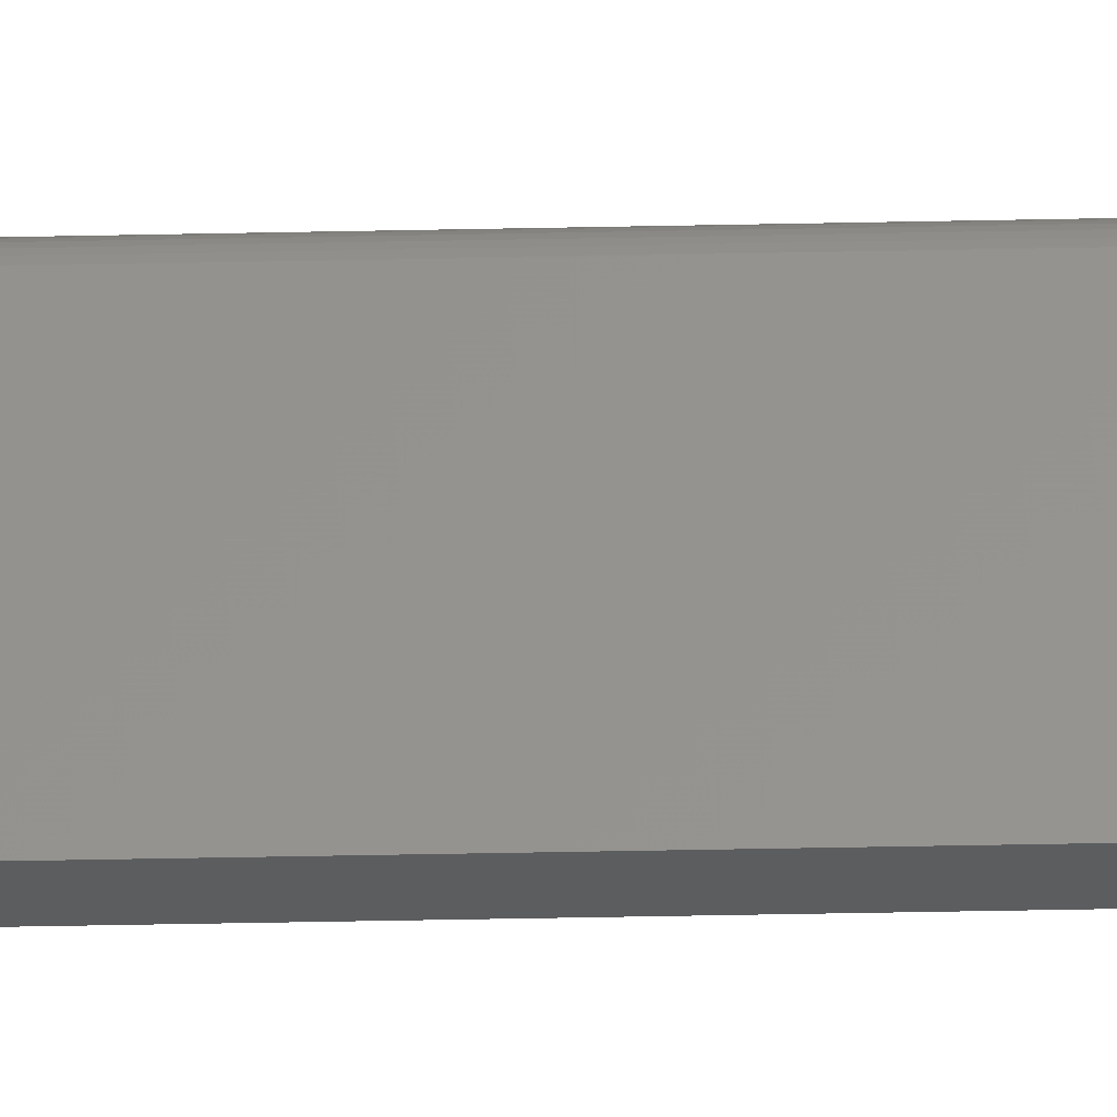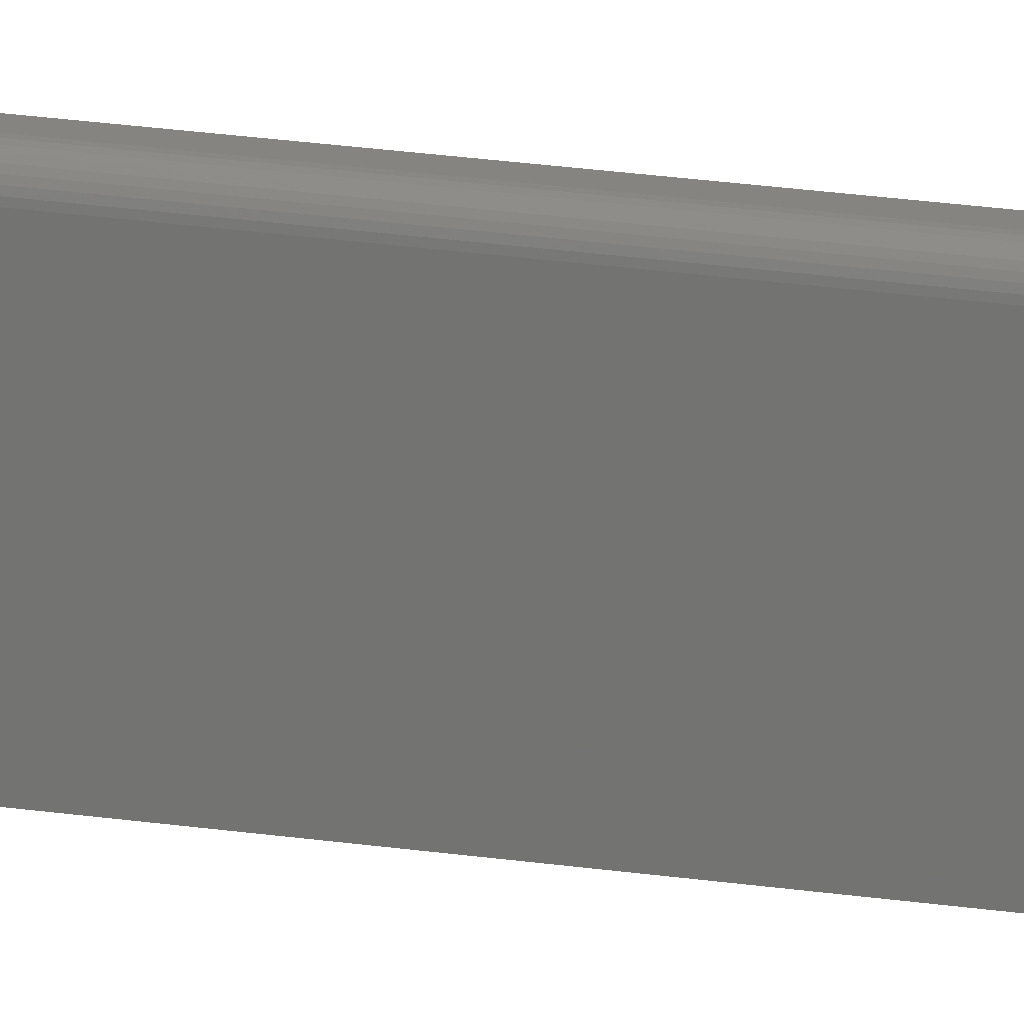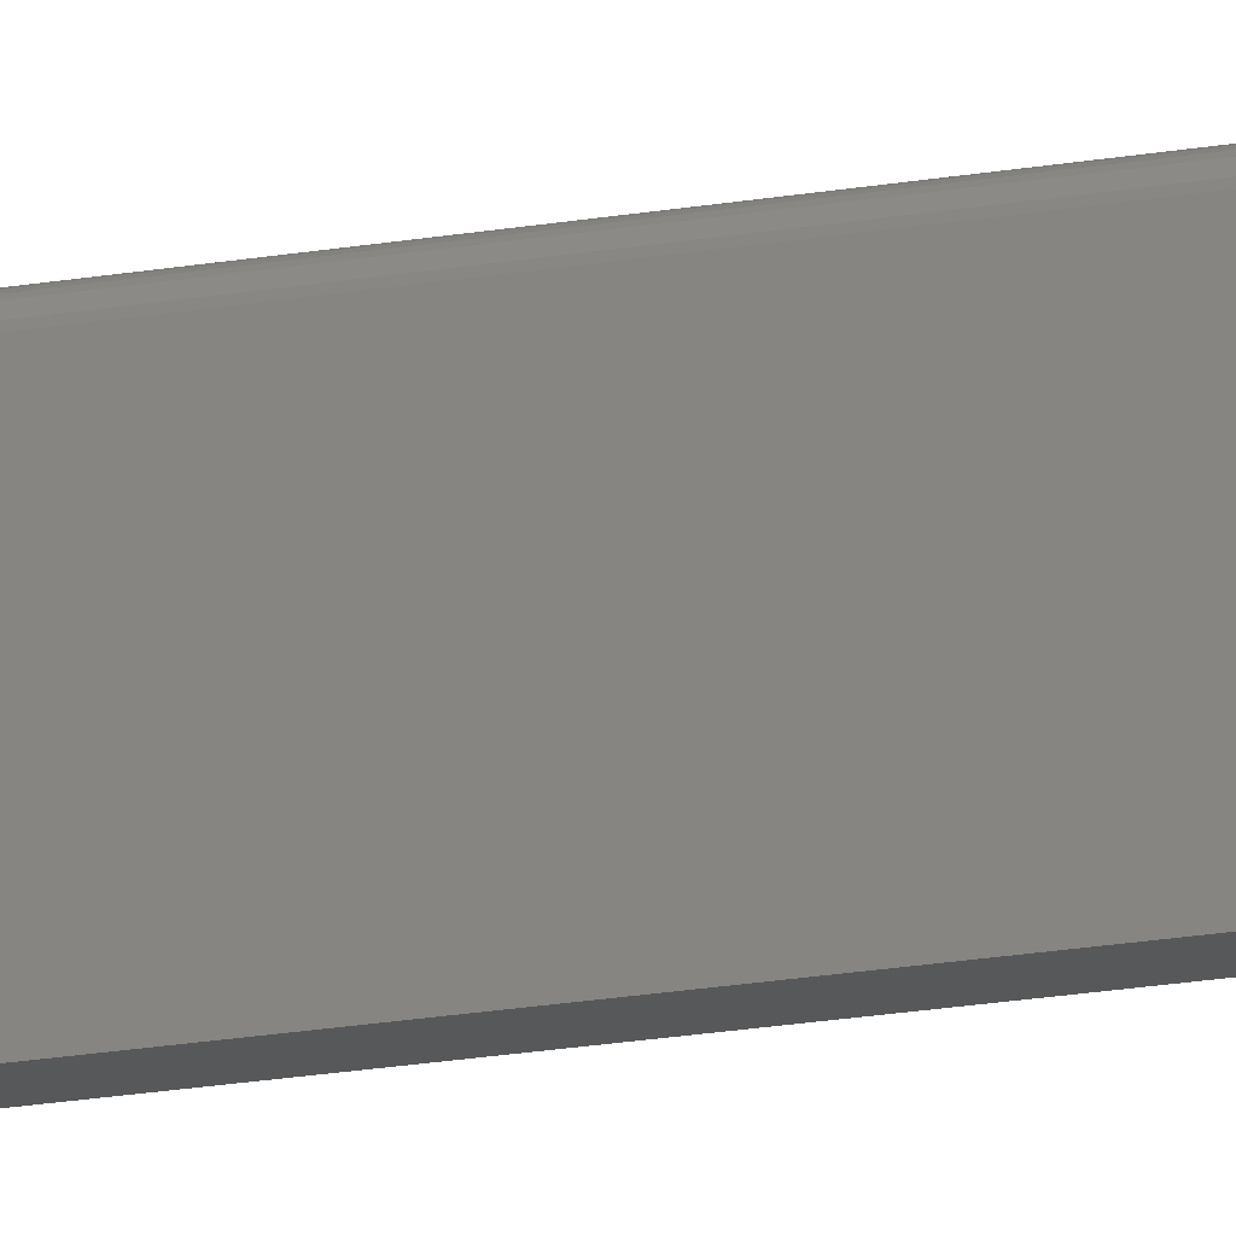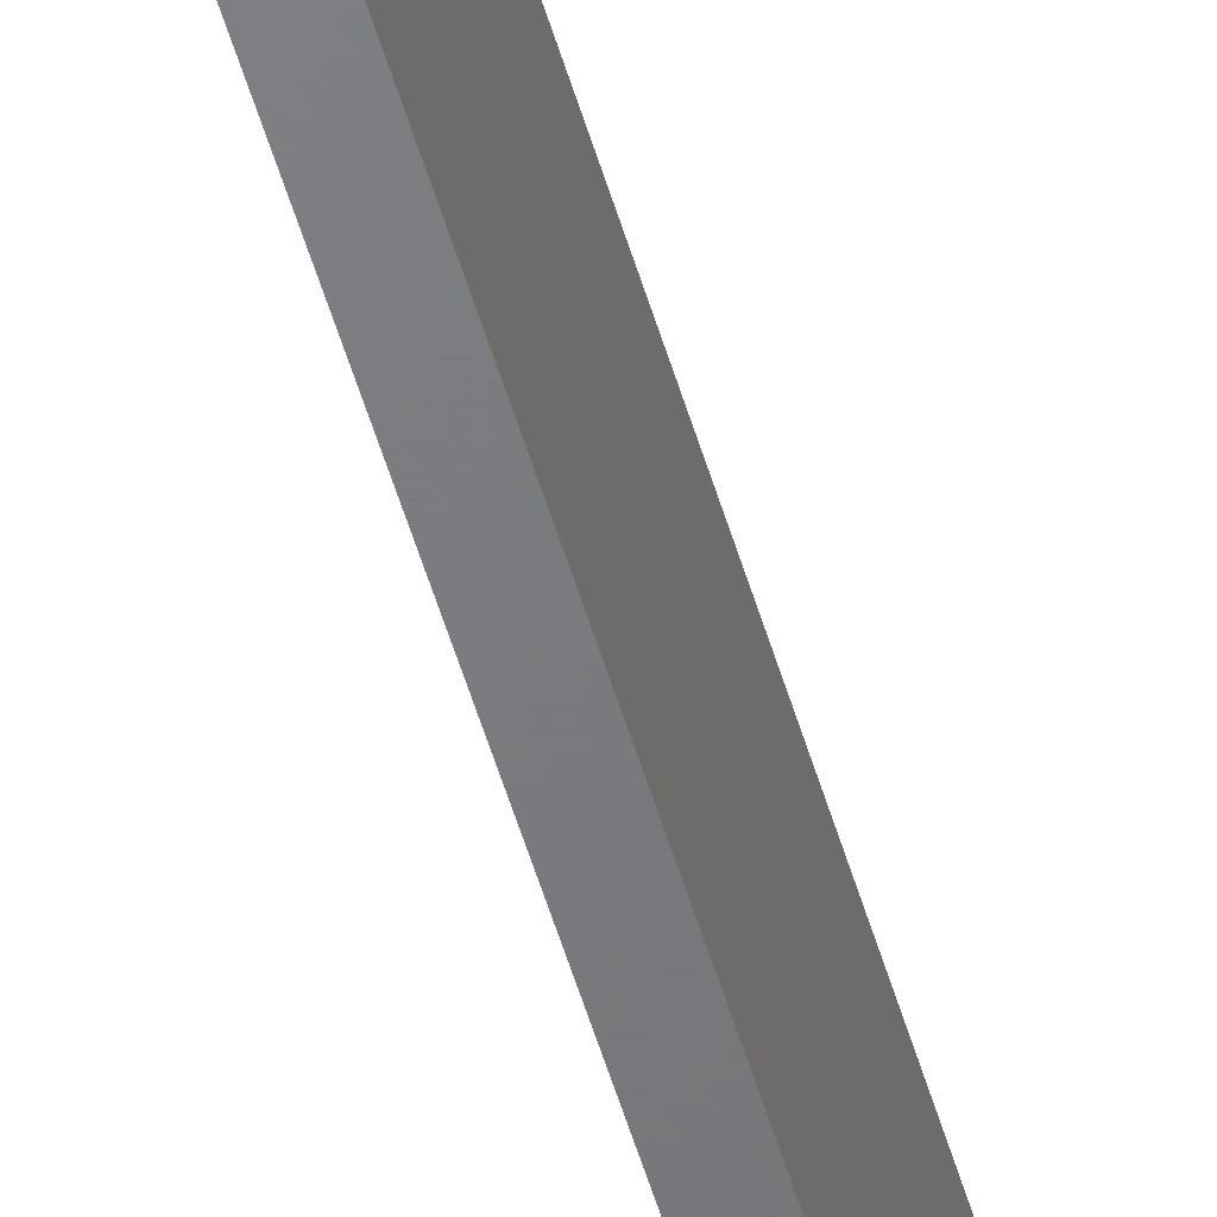
<metadata>
{"format":"stl","ext":"stl","renderer":"f3d","projection":"perspective","resolution":1024,"background":"white","views":[{"elev":-32.0,"azim":-88.2,"up":"+Z"},{"elev":20.2,"azim":-73.9,"up":"+Z"},{"elev":-18.7,"azim":-70.8,"up":"+Z"},{"elev":-50.8,"azim":-164.4,"up":"+Z"}]}
</metadata>
<code>
# stl→obj: 24 verts, 44 faces
v -0.007812 -0.75 -0.04688
v -0.007812 -0.75 0.04005
v -0.007812 0.75 -0.04688
v -0.007812 0.75 0.04005
v -0.006496 -0.75 0.04439
v -0.007662 -0.75 0.04157
v -0.007218 -0.75 0.04304
v -0.00434 -0.75 0.04655
v 0.007812 -0.75 0.04786
v -3.748e-18 -0.75 0.04786
v -0.001524 -0.75 0.04771
v -0.00299 -0.75 0.04727
v 0.007812 -0.75 -0.04688
v -0.005524 -0.75 0.04557
v 0.007812 0.75 0.04786
v -4.182e-18 0.75 0.04786
v 0.007812 0.75 -0.04688
v -0.007662 0.75 0.04157
v -0.007218 0.75 0.04304
v -0.006496 0.75 0.04439
v -0.005524 0.75 0.04557
v -0.00434 0.75 0.04655
v -0.00299 0.75 0.04727
v -0.001524 0.75 0.04771
f 1 2 3
f 3 2 4
f 2 5 6
f 5 7 6
f 8 9 10
f 8 10 11
f 8 11 12
f 13 9 8
f 13 8 14
f 13 14 5
f 13 5 2
f 13 2 1
f 15 16 9
f 9 16 10
f 4 17 3
f 18 19 20
f 18 20 21
f 18 21 22
f 18 22 23
f 18 23 24
f 18 24 16
f 15 17 4
f 15 4 18
f 15 18 16
f 4 2 18
f 18 2 6
f 18 6 19
f 19 6 7
f 19 7 20
f 20 7 5
f 20 5 21
f 21 5 14
f 21 14 22
f 22 14 8
f 22 8 23
f 23 8 12
f 23 12 24
f 24 12 11
f 24 11 16
f 16 11 10
f 13 17 9
f 9 17 15
f 13 1 17
f 17 1 3

</code>
